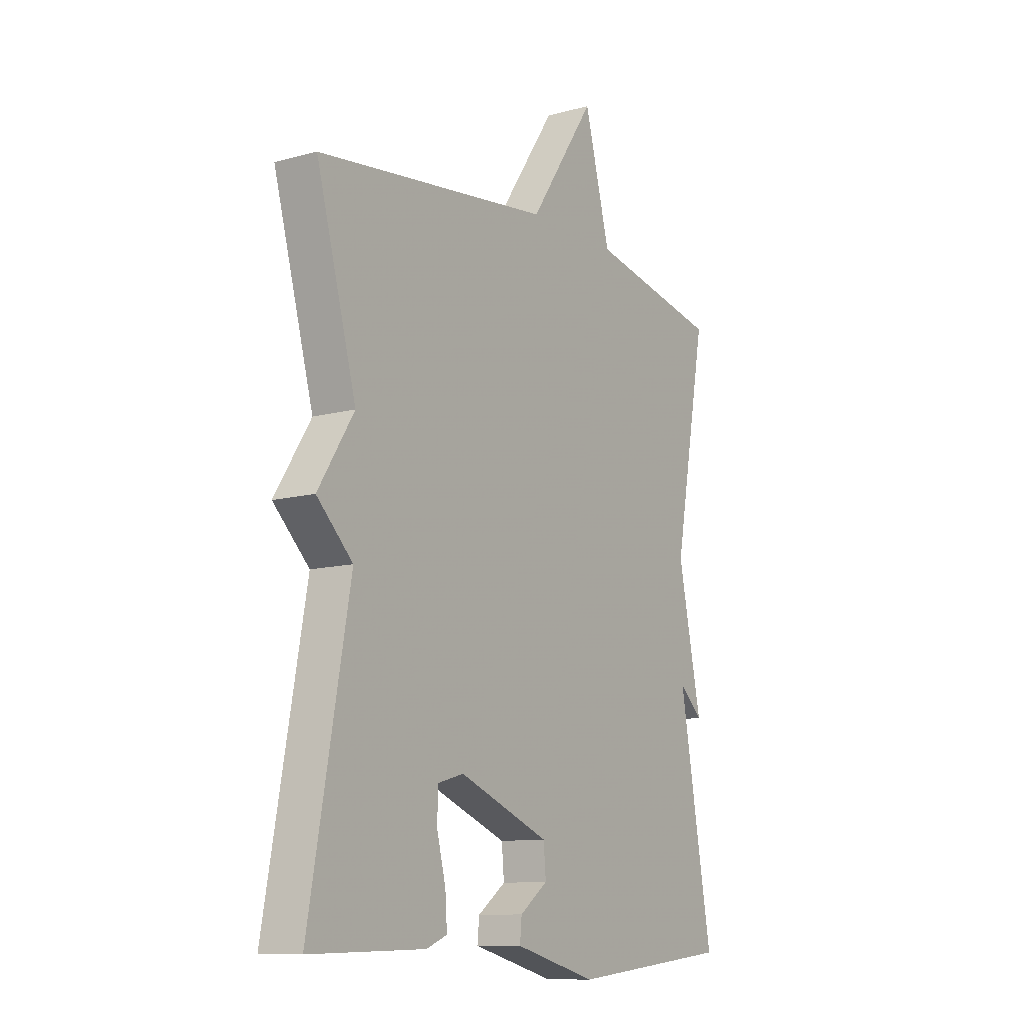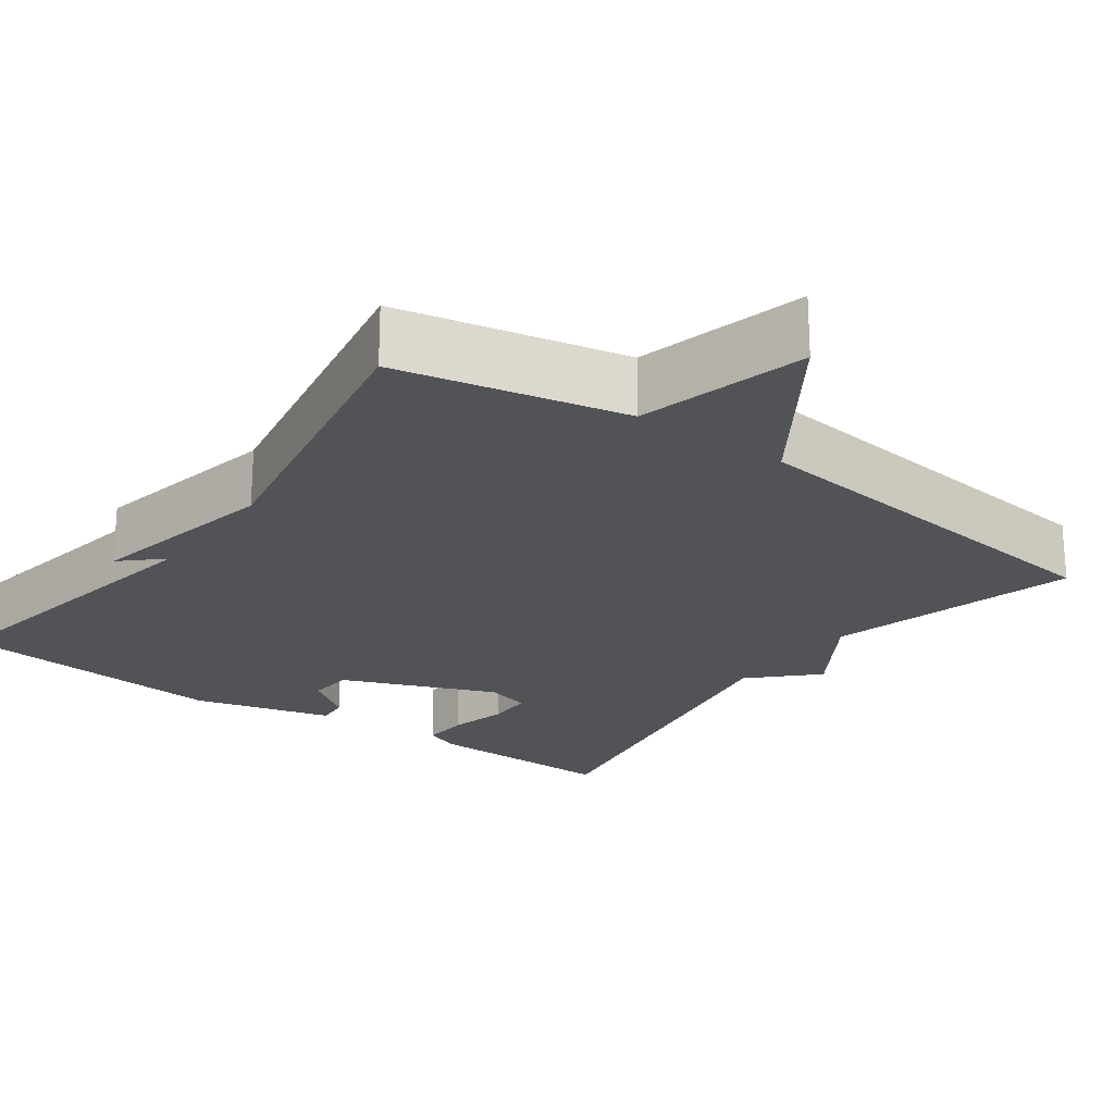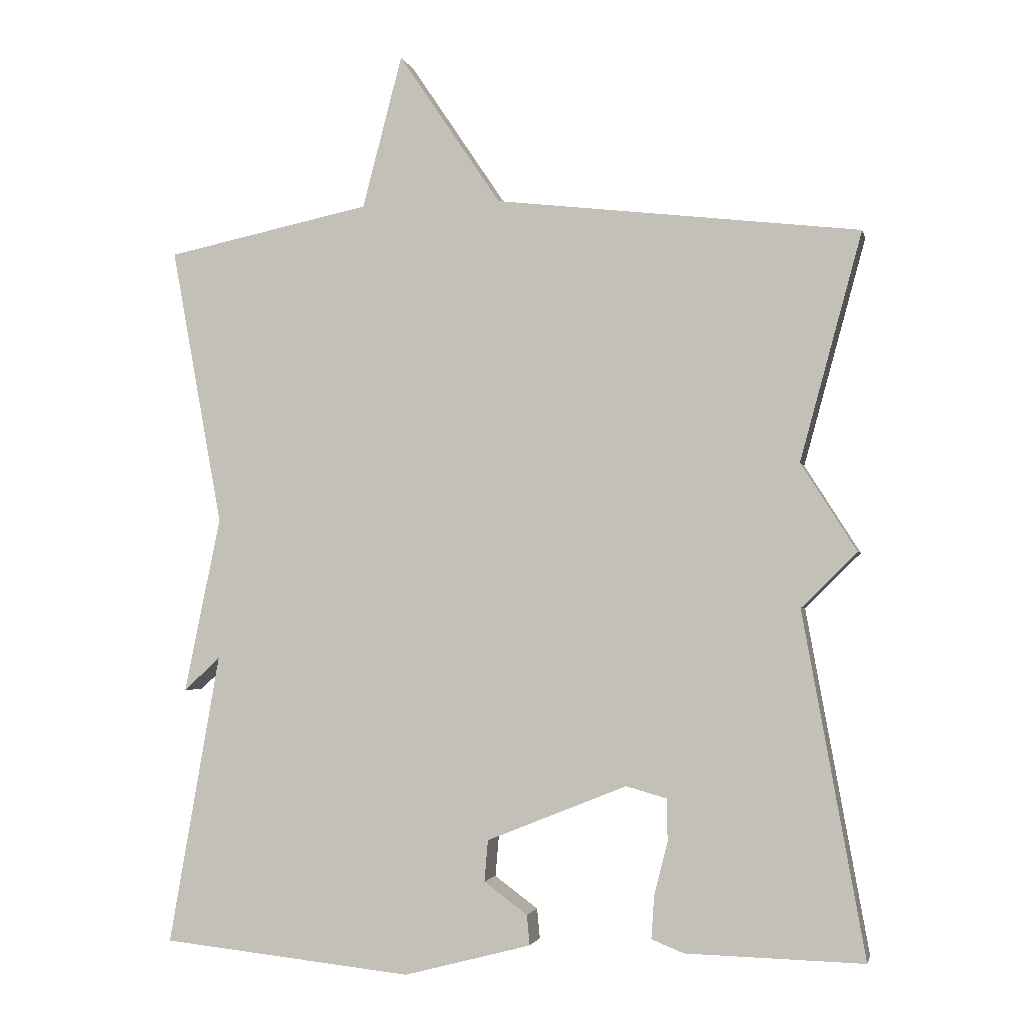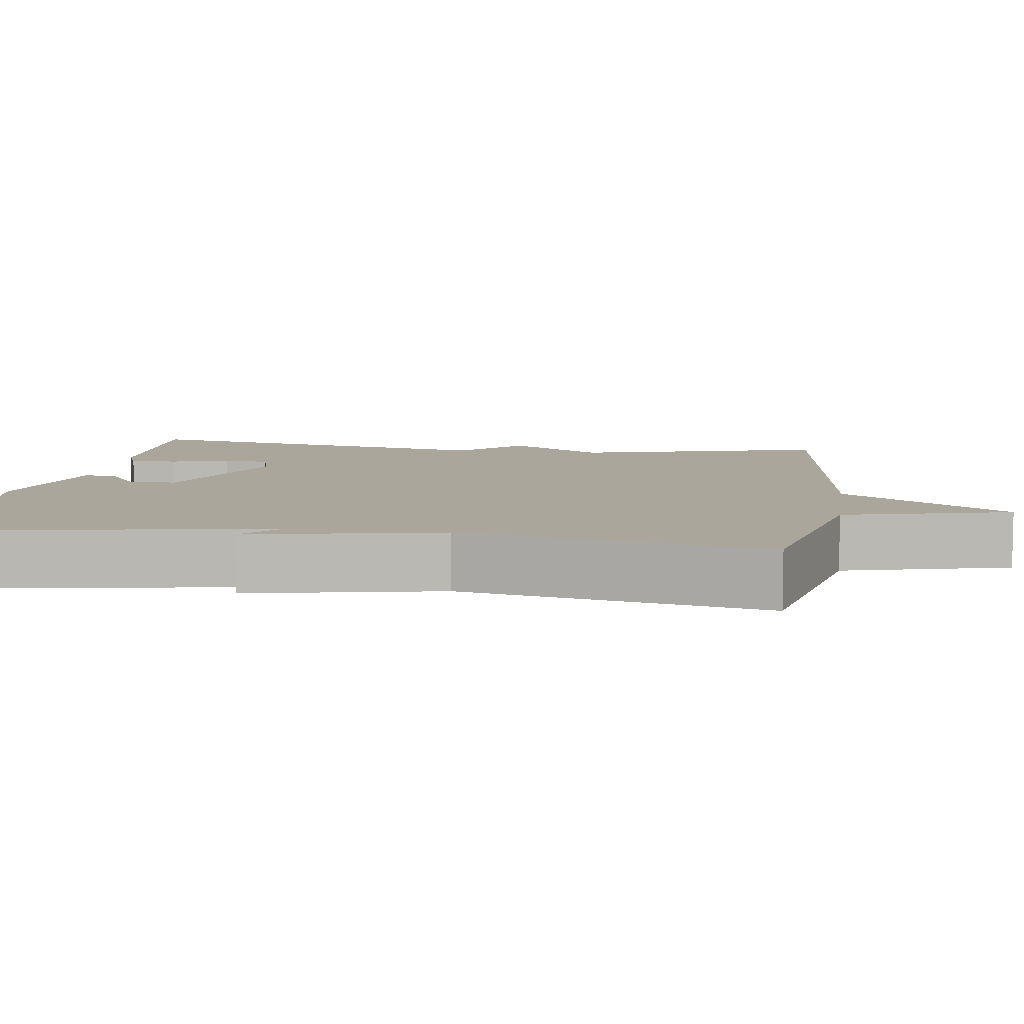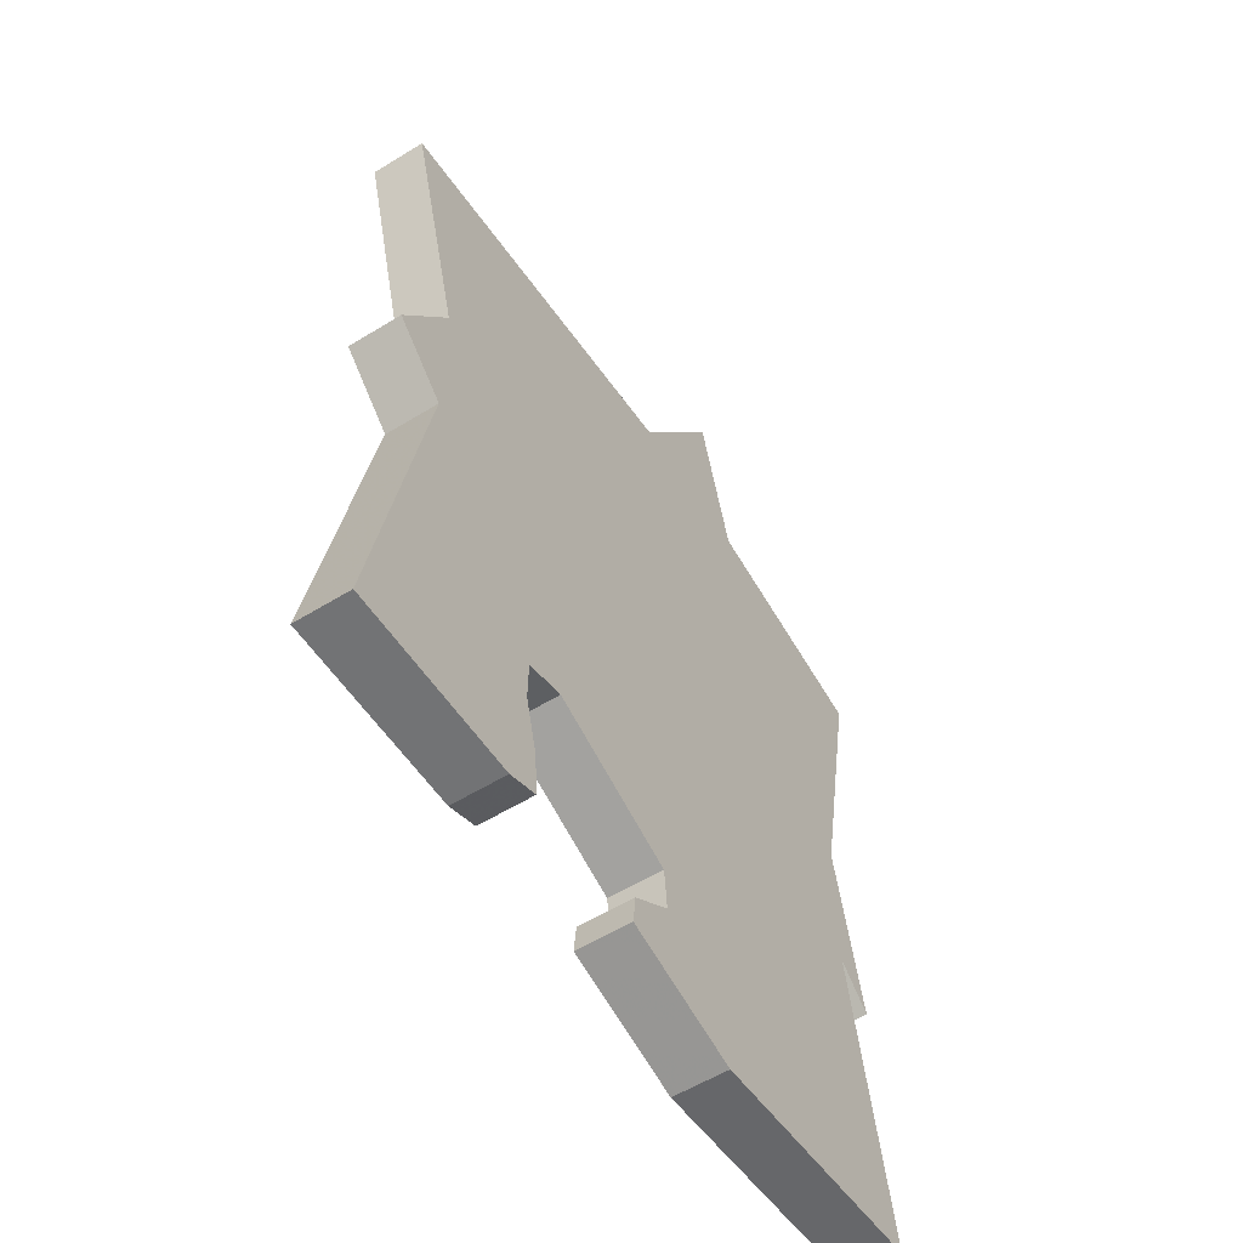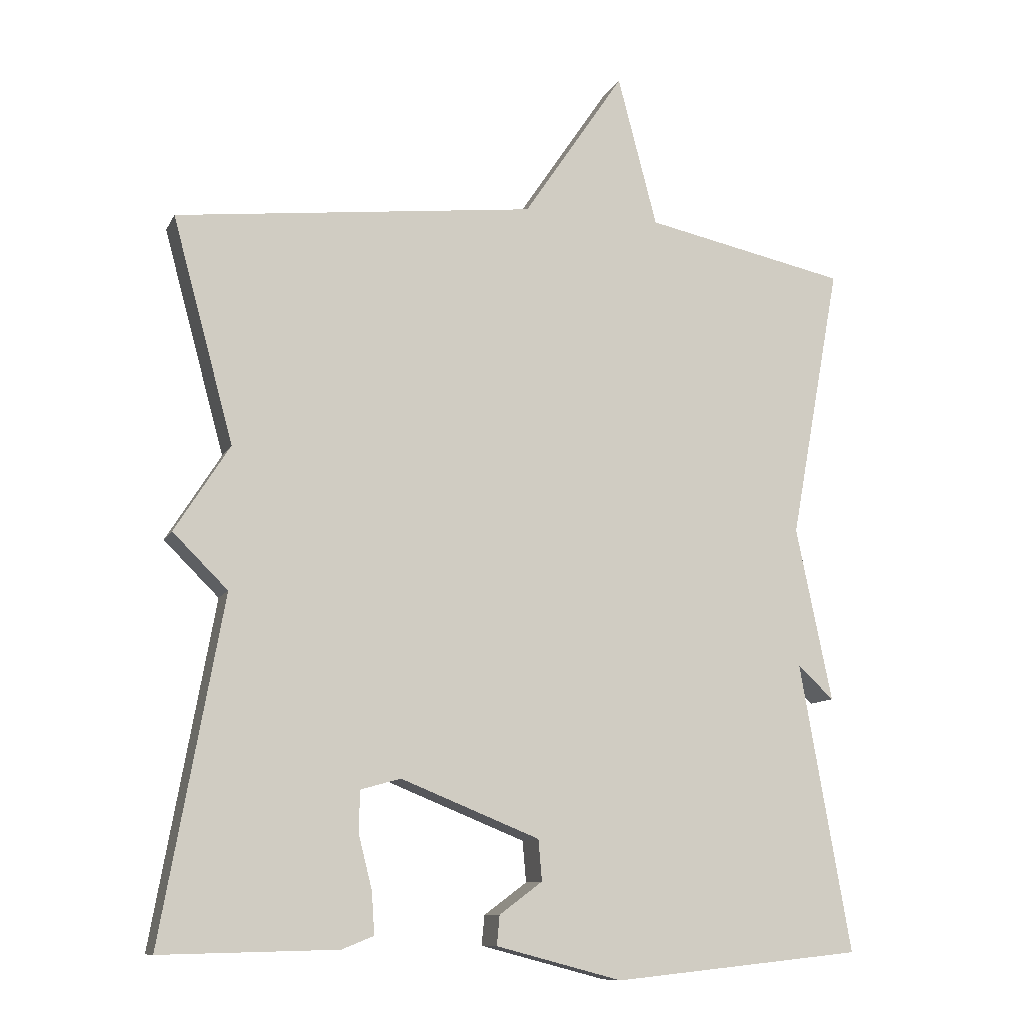
<metadata>
{"format":"obj","ext":"obj","renderer":"f3d","projection":"perspective","resolution":1024,"background":"white","views":[{"elev":-11.0,"azim":123.6,"up":"+Z"},{"elev":-22.2,"azim":-35.8,"up":"+Y"},{"elev":-2.5,"azim":12.4,"up":"+Z"},{"elev":8.0,"azim":-81.6,"up":"+Y"},{"elev":-56.8,"azim":122.7,"up":"+Z"},{"elev":-10.5,"azim":162.1,"up":"+Z"}]}
</metadata>
<code>
v -0.5 0.07 0.5
v -0.212 0.07 0.56
v -0.156 0.07 0.774
v -0.012 0.07 0.56
v 0.5 0.07 0.5
v 0.413 0.07 0.181
v 0.491 0.07 0.058
v 0.413 0.07 -0.019
v 0.5 0.07 -0.5
v 0.25 0.07 -0.494
v 0.205 0.07 -0.476
v 0.209 0.07 -0.416
v 0.228 0.07 -0.341
v 0.227 0.07 -0.282
v 0.17 0.07 -0.266
v -0.027 0.07 -0.345
v -0.032 0.07 -0.403
v 0.029 0.07 -0.448
v 0.033 0.07 -0.49
v -0.146 0.07 -0.537
v -0.5 0.07 -0.5
v -0.428 0.07 -0.091
v -0.479 0.07 -0.138
v -0.428 0.07 0.109
v -0.5 0 0.5
v -0.212 0 0.56
v -0.156 0 0.774
v -0.012 0 0.56
v 0.5 0 0.5
v 0.413 0 0.181
v 0.491 0 0.058
v 0.413 0 -0.019
v 0.5 0 -0.5
v 0.25 0 -0.494
v 0.205 0 -0.476
v 0.209 0 -0.416
v 0.228 0 -0.341
v 0.227 0 -0.282
v 0.17 0 -0.266
v -0.027 0 -0.345
v -0.032 0 -0.403
v 0.029 0 -0.448
v 0.033 0 -0.49
v -0.146 0 -0.537
v -0.5 0 -0.5
v -0.428 0 -0.091
v -0.479 0 -0.138
v -0.428 0 0.109
f 22 23 24
f 19 20 21 22
f 19 22 24
f 17 18 19
f 17 19 24
f 24 1 2
f 17 24 2
f 16 17 2
f 11 12 13
f 10 11 13
f 9 10 13
f 8 9 13
f 8 13 14
f 6 7 8
f 6 8 14 15
f 15 16 2
f 6 15 2
f 5 6 2
f 4 5 2
f 2 3 4
f 48 47 46
f 46 45 44 43
f 48 46 43
f 43 42 41
f 48 43 41
f 26 25 48
f 26 48 41
f 26 41 40
f 37 36 35
f 37 35 34
f 37 34 33
f 37 33 32
f 38 37 32
f 32 31 30
f 39 38 32 30
f 26 40 39
f 26 39 30
f 26 30 29
f 26 29 28
f 28 27 26
f 1 25 26 2
f 2 26 27 3
f 3 27 28 4
f 4 28 29 5
f 5 29 30 6
f 6 30 31 7
f 7 31 32 8
f 8 32 33 9
f 9 33 34 10
f 10 34 35 11
f 11 35 36 12
f 12 36 37 13
f 13 37 38 14
f 14 38 39 15
f 15 39 40 16
f 16 40 41 17
f 17 41 42 18
f 18 42 43 19
f 19 43 44 20
f 20 44 45 21
f 21 45 46 22
f 22 46 47 23
f 23 47 48 24
f 24 48 25 1

</code>
